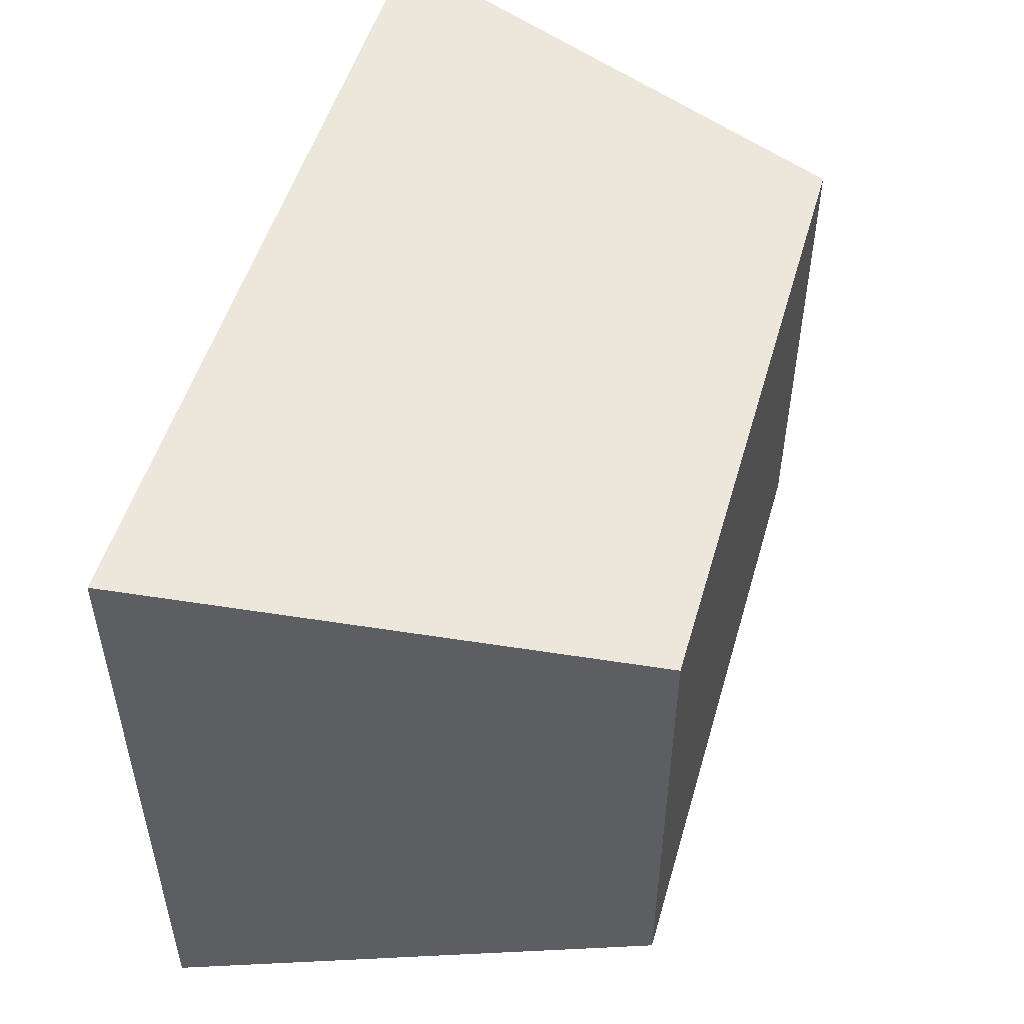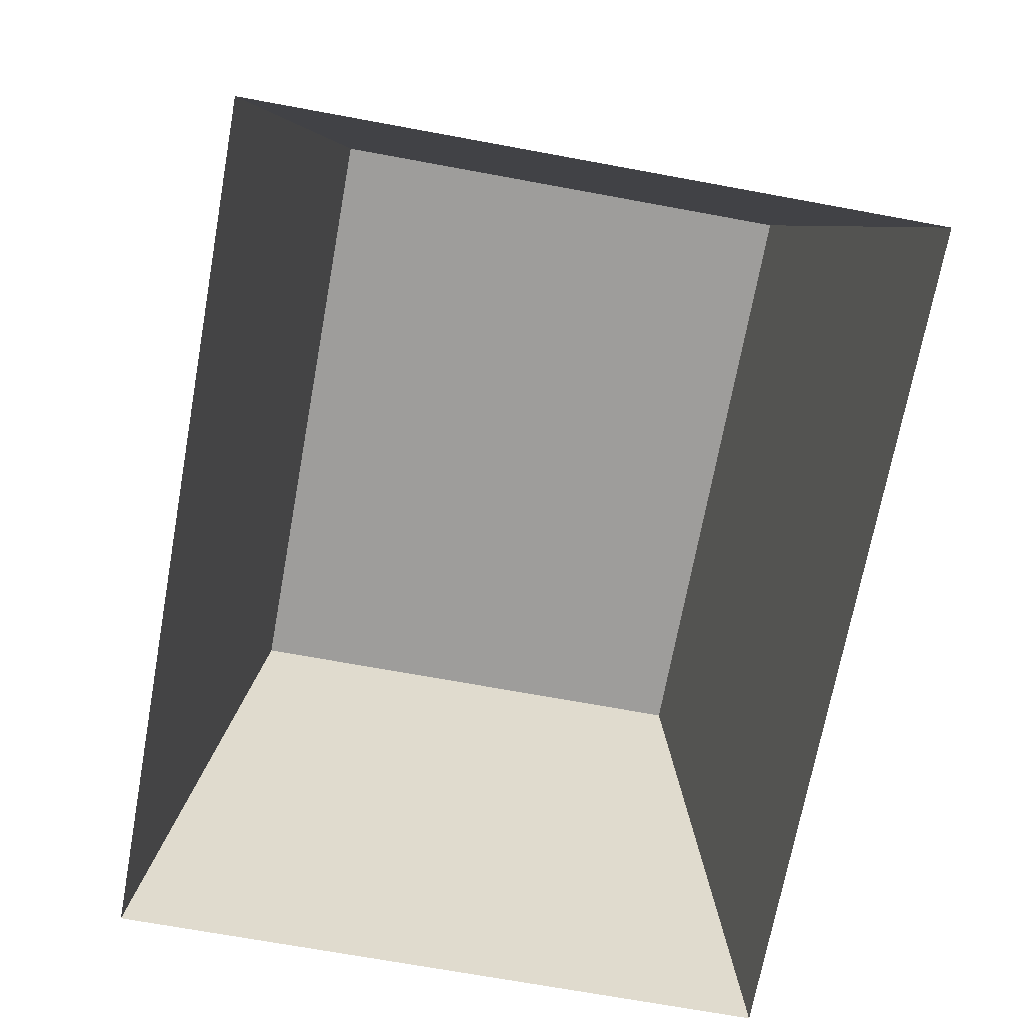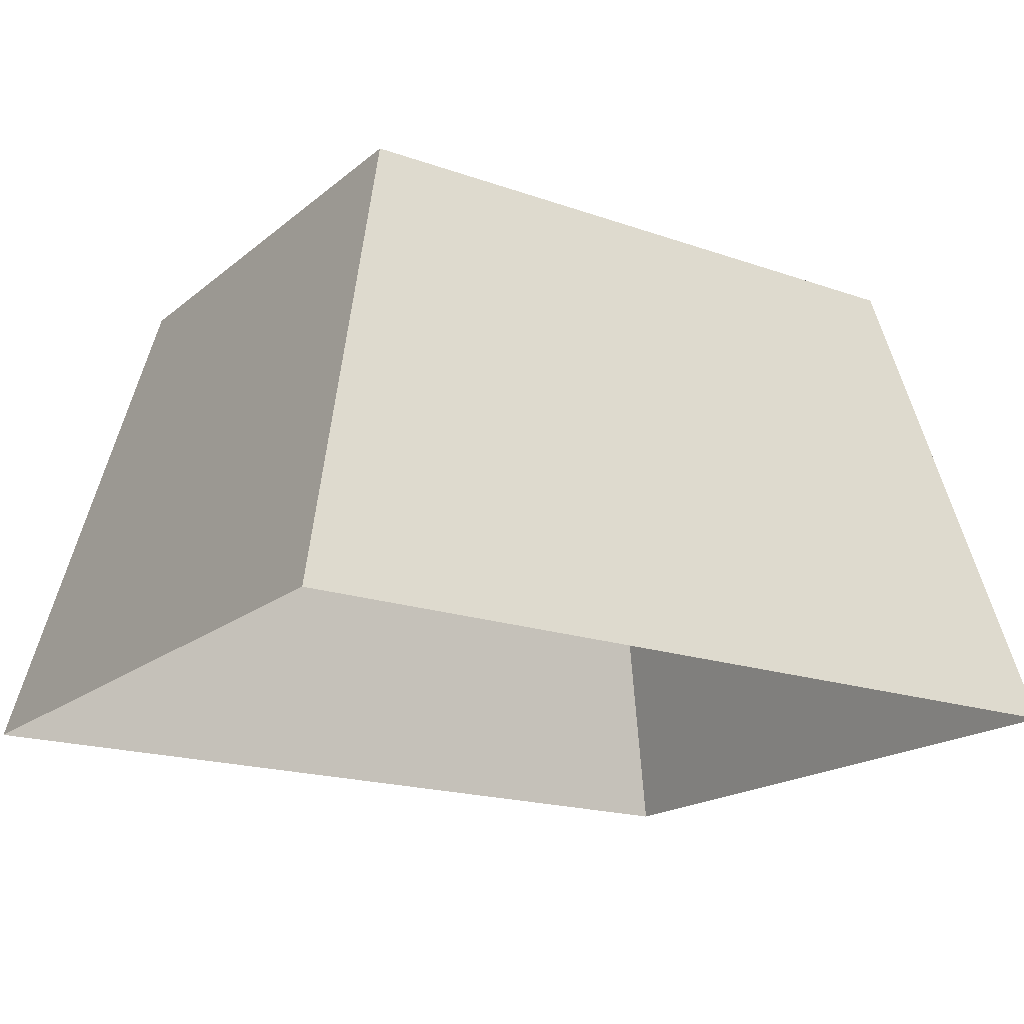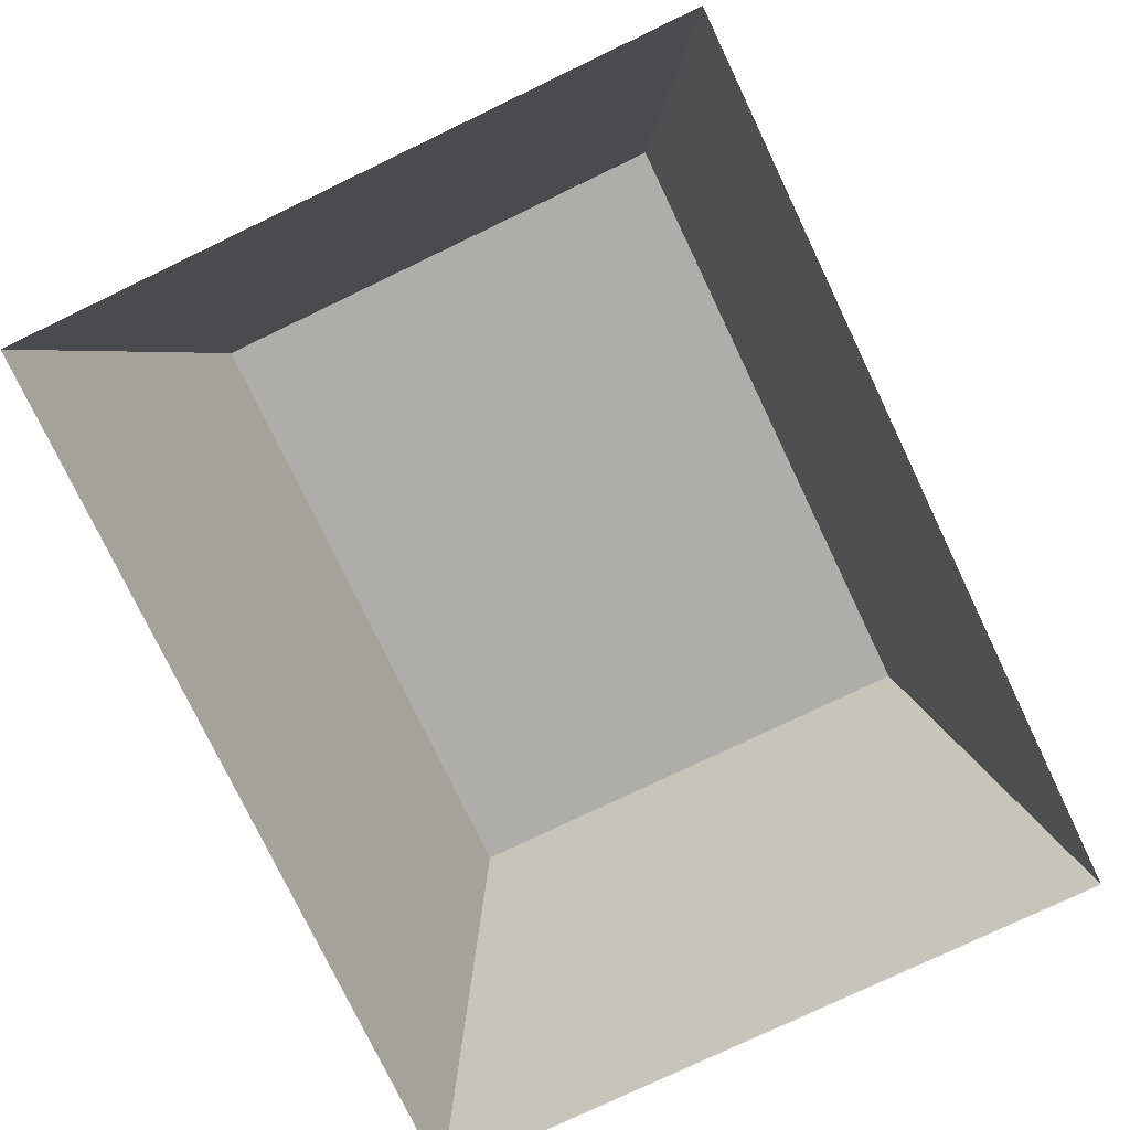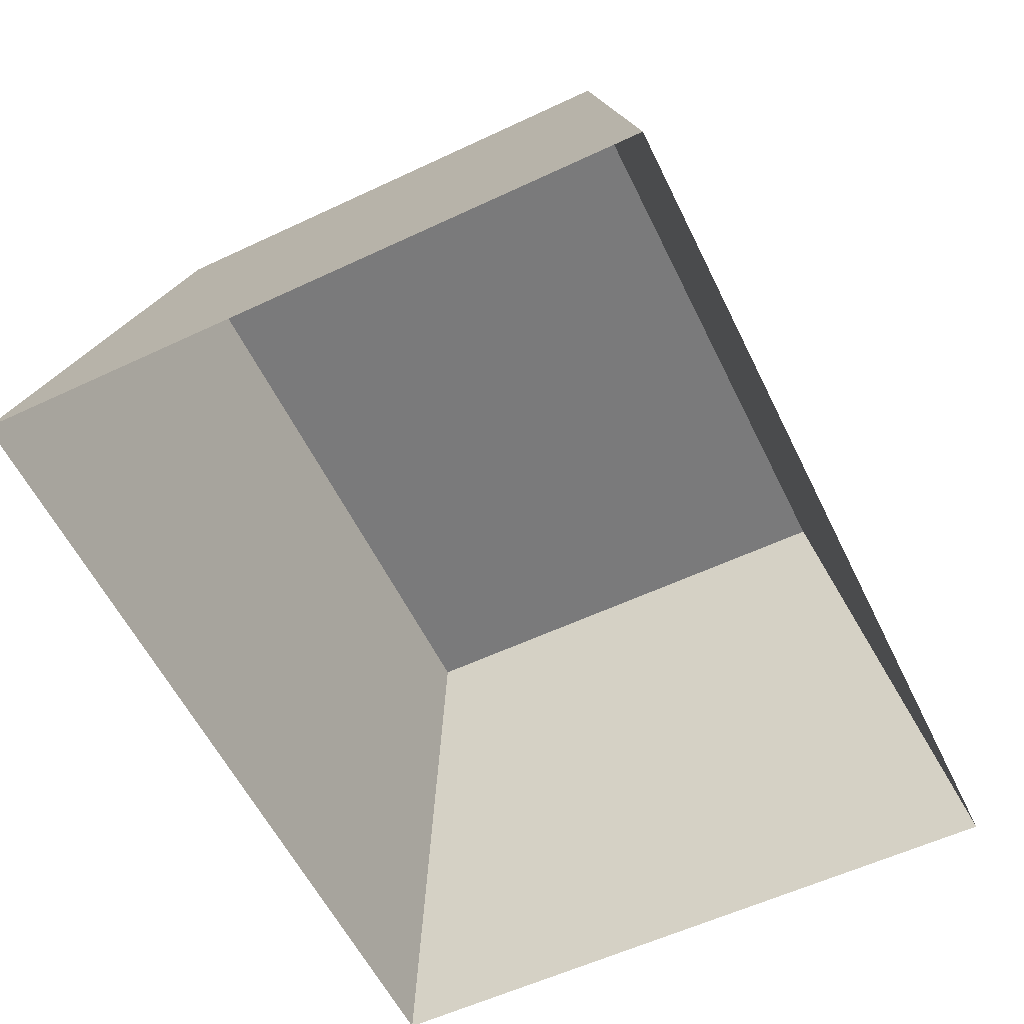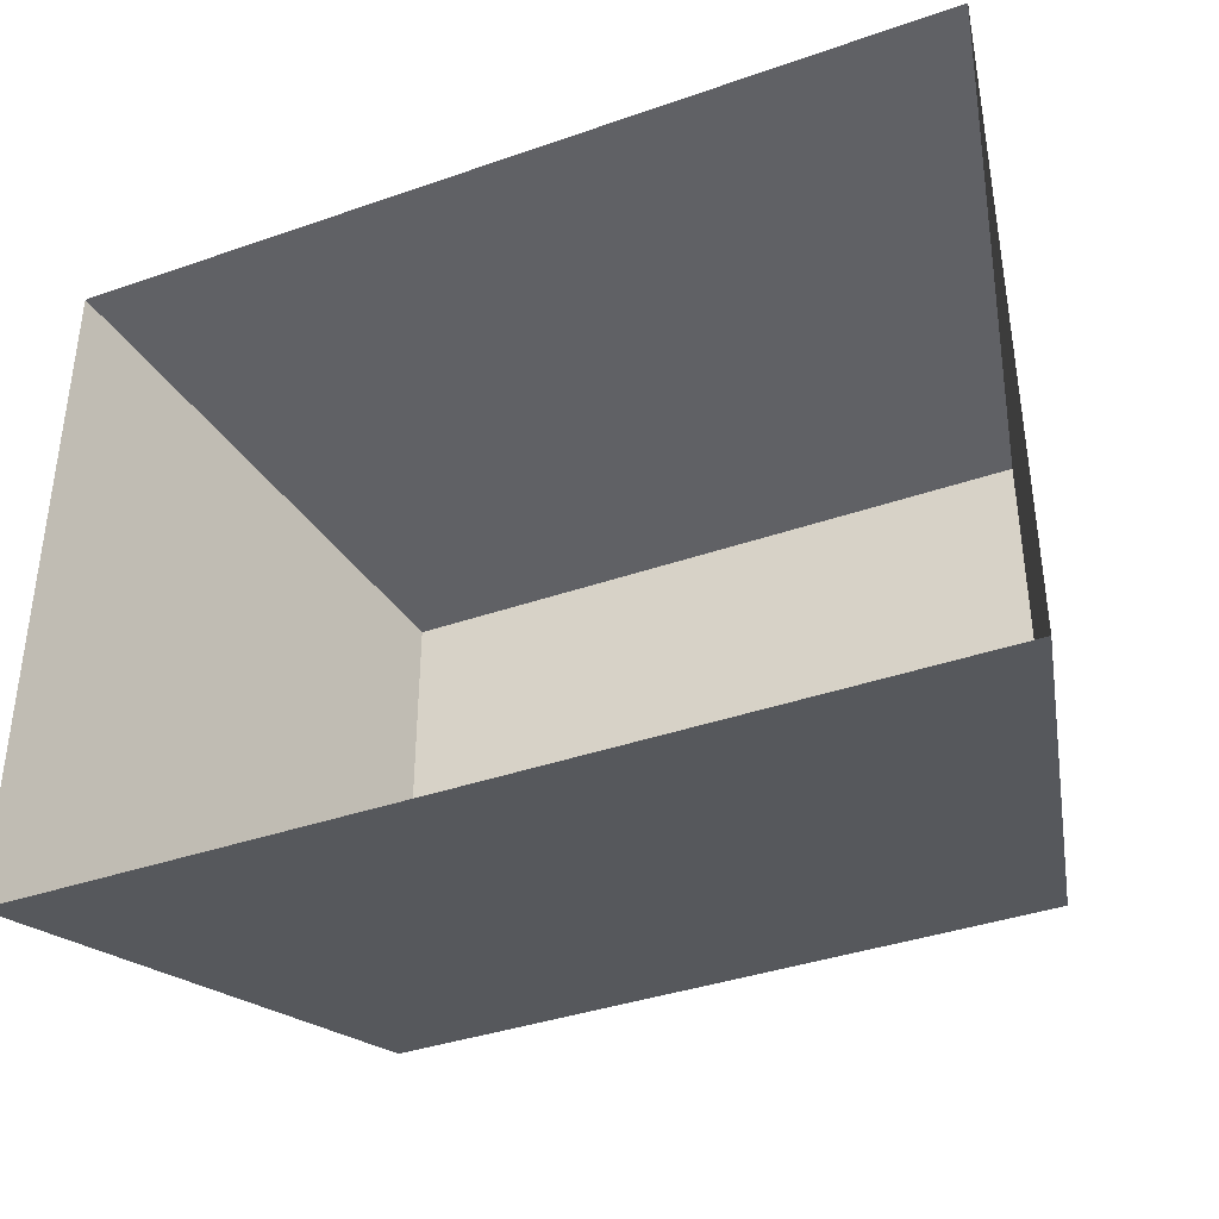
<metadata>
{"format":"obj","ext":"obj","renderer":"f3d","projection":"perspective","resolution":1024,"background":"white","views":[{"elev":51.2,"azim":-74.0,"up":"+Y"},{"elev":-70.5,"azim":79.6,"up":"+Z"},{"elev":-18.6,"azim":146.2,"up":"+Z"},{"elev":-77.4,"azim":115.6,"up":"+Z"},{"elev":-58.1,"azim":115.9,"up":"+Z"},{"elev":-38.5,"azim":-156.3,"up":"+Y"}]}
</metadata>
<code>
o Cube.005
v 0.5431 0.5947 0.96
v 0.5431 0.2146 0.96
v 0.4775 0.5438 1.231
v 0.4775 0.2655 1.231
v 0.05317 0.5947 0.96
v 0.05317 0.2146 0.96
v 0.1187 0.5438 1.231
v 0.1187 0.2655 1.231
f 6 2 4 8
f 8 7 5 6
f 4 3 7 8
f 1 5 7 3
f 2 1 3 4

</code>
